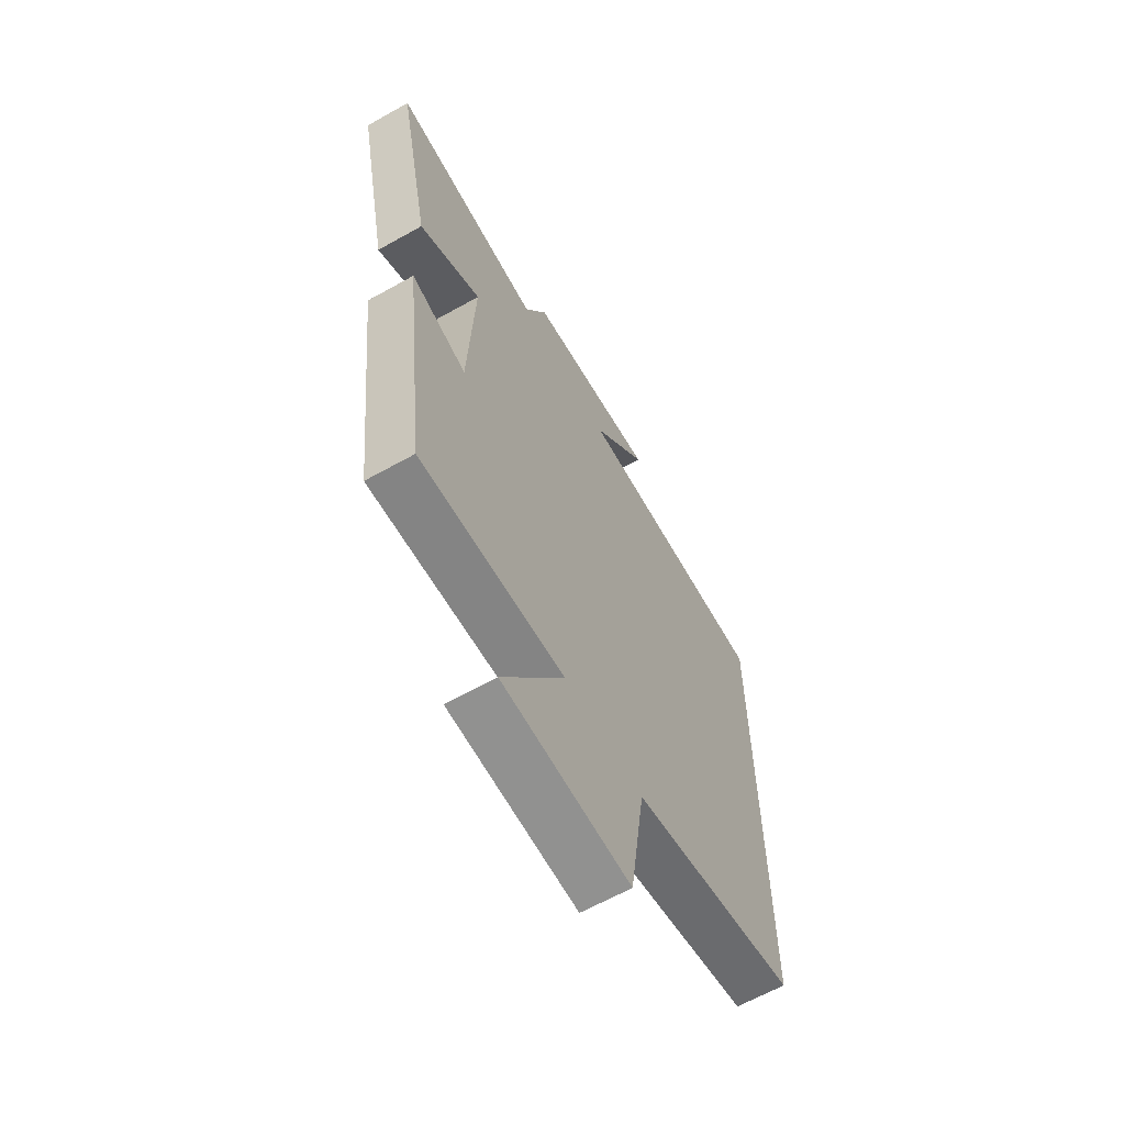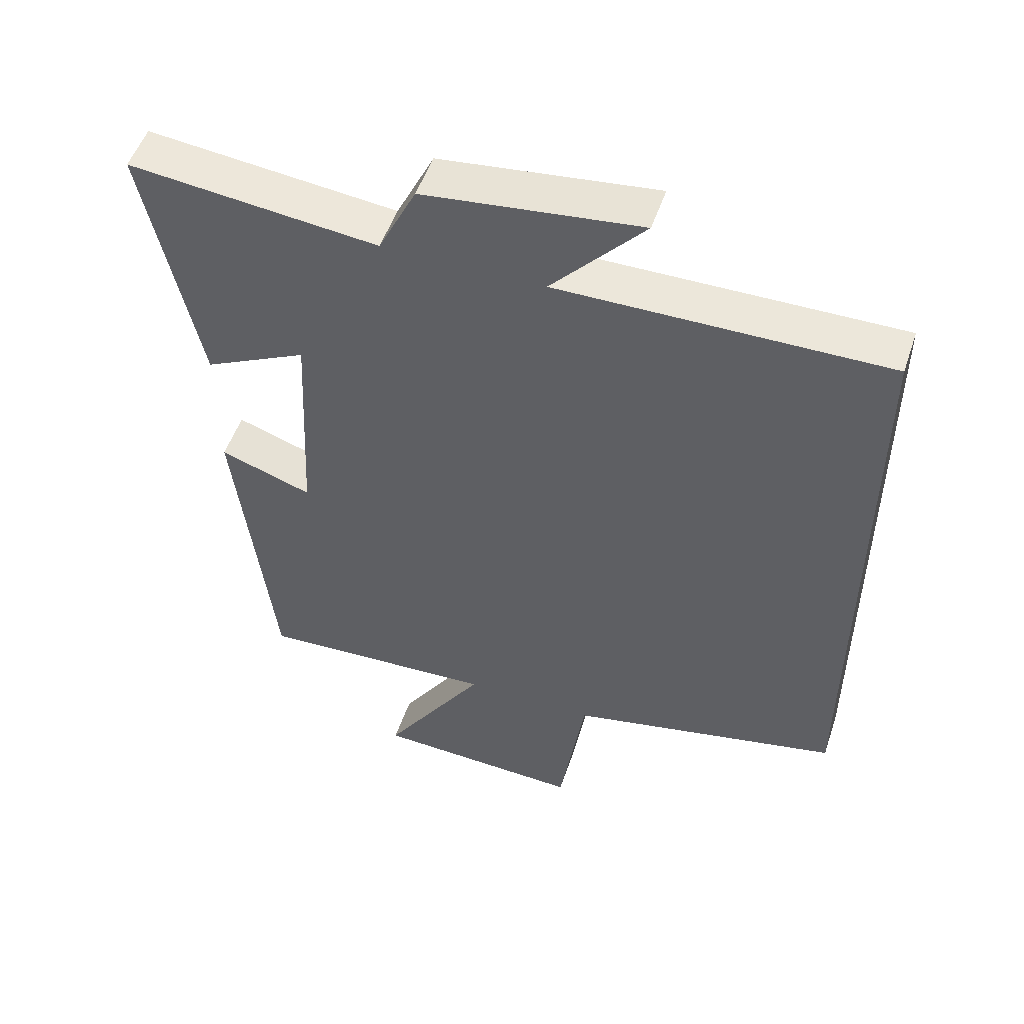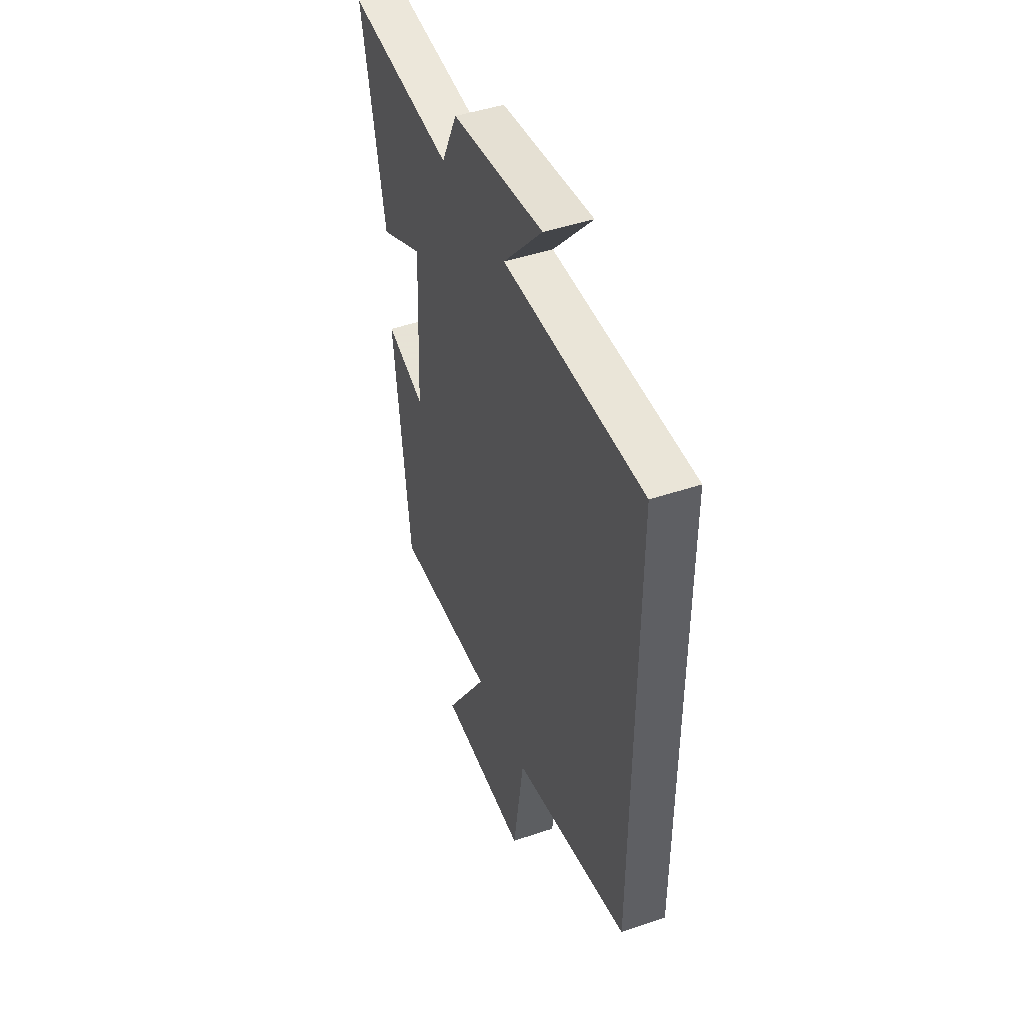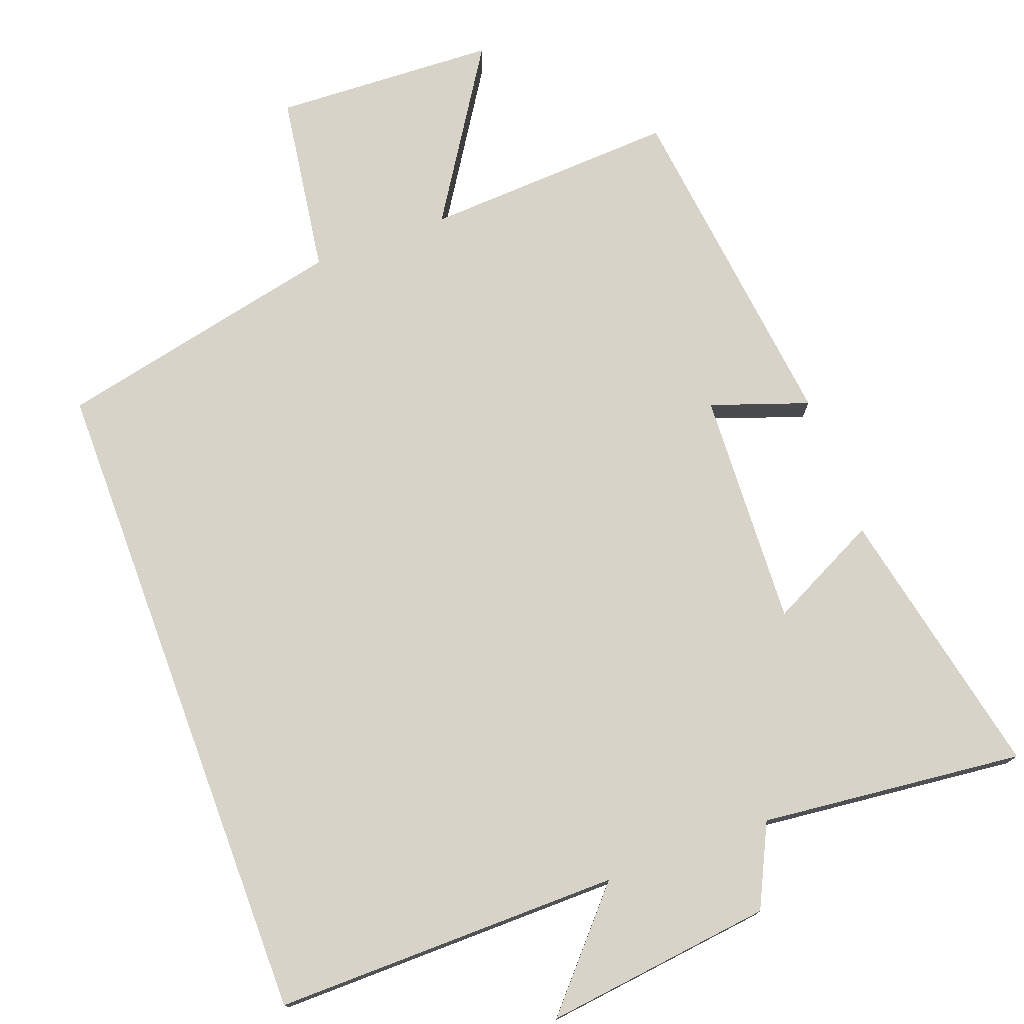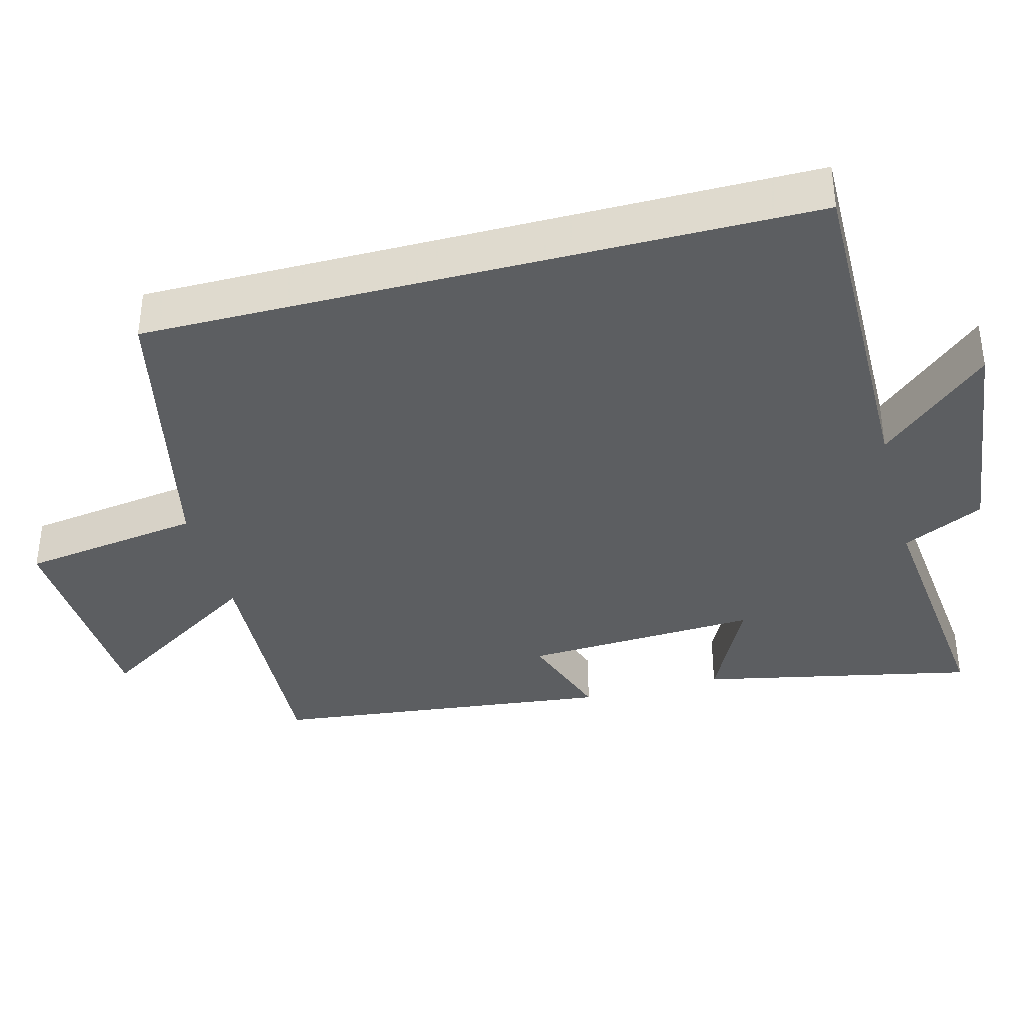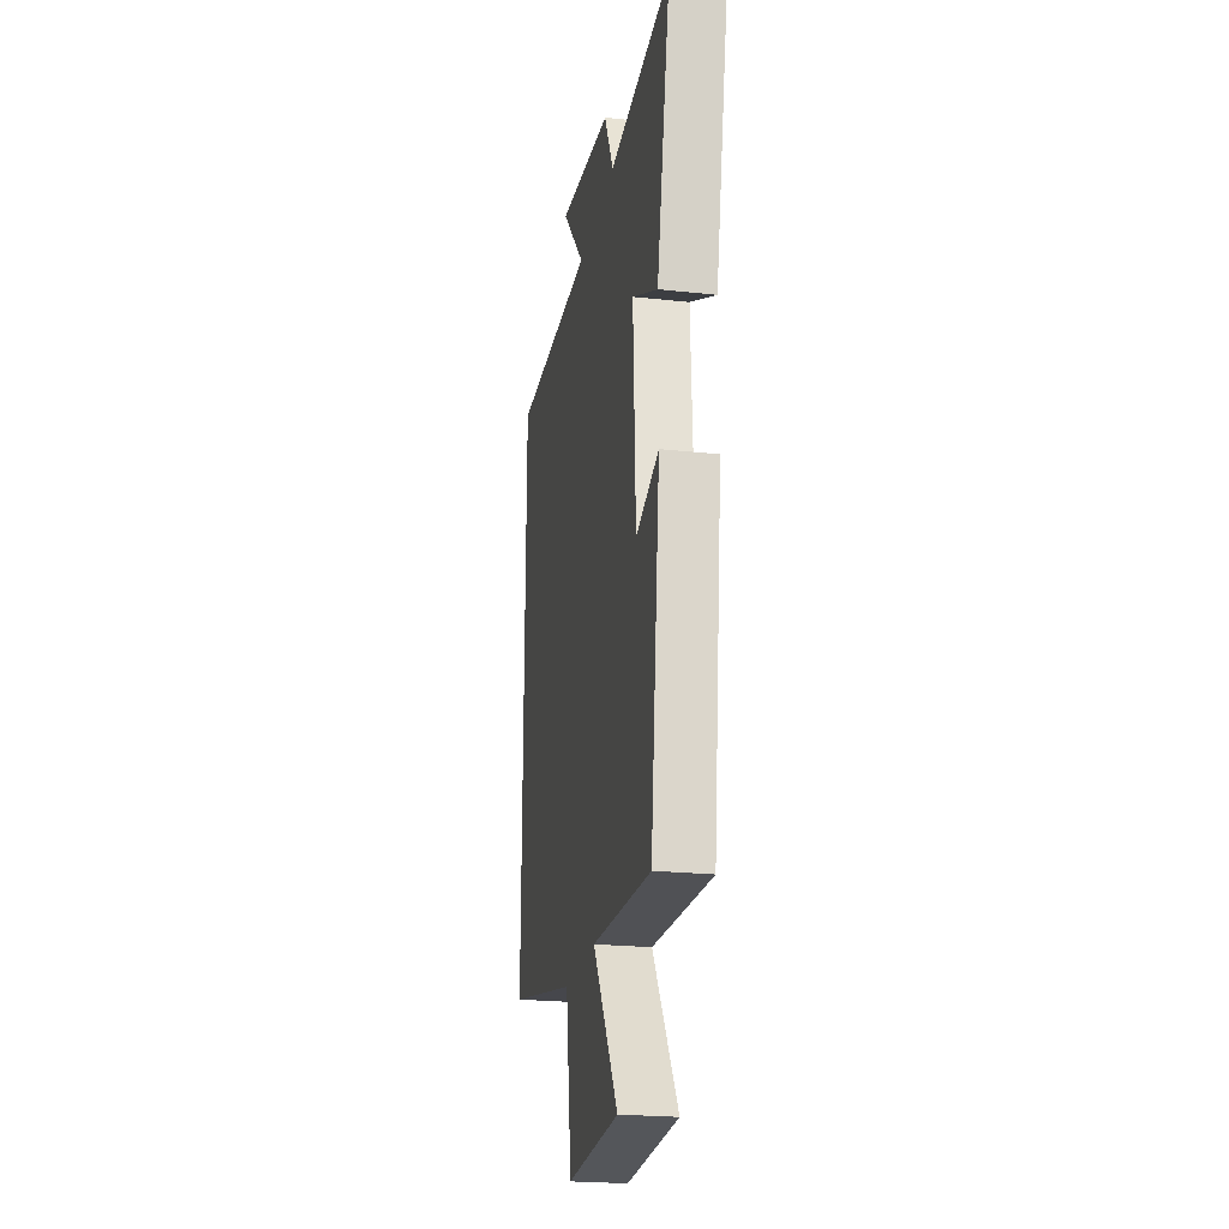
<metadata>
{"format":"obj","ext":"obj","renderer":"f3d","projection":"perspective","resolution":1024,"background":"white","views":[{"elev":-63.8,"azim":119.5,"up":"+Z"},{"elev":52.0,"azim":-161.4,"up":"+Z"},{"elev":45.9,"azim":-111.2,"up":"+Z"},{"elev":75.8,"azim":-20.4,"up":"+Y"},{"elev":-37.3,"azim":-75.2,"up":"+Y"},{"elev":-23.0,"azim":79.5,"up":"+Z"}]}
</metadata>
<code>
v 0.445 0.07 -0.518
v 0.095 0.07 -0.5
v 0.246 0.07 -0.736
v -0.062 0.07 -0.75
v -0.099 0.07 -0.5
v -0.5 0.07 -0.412
v -0.5 0.07 0.504
v -0.021 0.07 0.5
v -0.156 0.07 0.651
v 0.16 0.07 0.613
v 0.215 0.07 0.5
v 0.579 0.07 0.539
v 0.5 0.07 0.16
v 0.349 0.07 0.235
v 0.365 0.07 -0.091
v 0.5 0.07 -0.044
v 0.445 0 -0.518
v 0.095 0 -0.5
v 0.246 0 -0.736
v -0.062 0 -0.75
v -0.099 0 -0.5
v -0.5 0 -0.412
v -0.5 0 0.504
v -0.021 0 0.5
v -0.156 0 0.651
v 0.16 0 0.613
v 0.215 0 0.5
v 0.579 0 0.539
v 0.5 0 0.16
v 0.349 0 0.235
v 0.365 0 -0.091
v 0.5 0 -0.044
f 15 16 1 2
f 14 15 2
f 11 12 13 14
f 11 14 2
f 8 9 10 11
f 8 11 2
f 7 8 2
f 6 7 2
f 5 6 2
f 2 3 4 5
f 18 17 32 31
f 18 31 30
f 30 29 28 27
f 18 30 27
f 27 26 25 24
f 18 27 24
f 18 24 23
f 18 23 22
f 18 22 21
f 21 20 19 18
f 1 17 18 2
f 2 18 19 3
f 3 19 20 4
f 4 20 21 5
f 5 21 22 6
f 6 22 23 7
f 7 23 24 8
f 8 24 25 9
f 9 25 26 10
f 10 26 27 11
f 11 27 28 12
f 12 28 29 13
f 13 29 30 14
f 14 30 31 15
f 15 31 32 16
f 16 32 17 1

</code>
